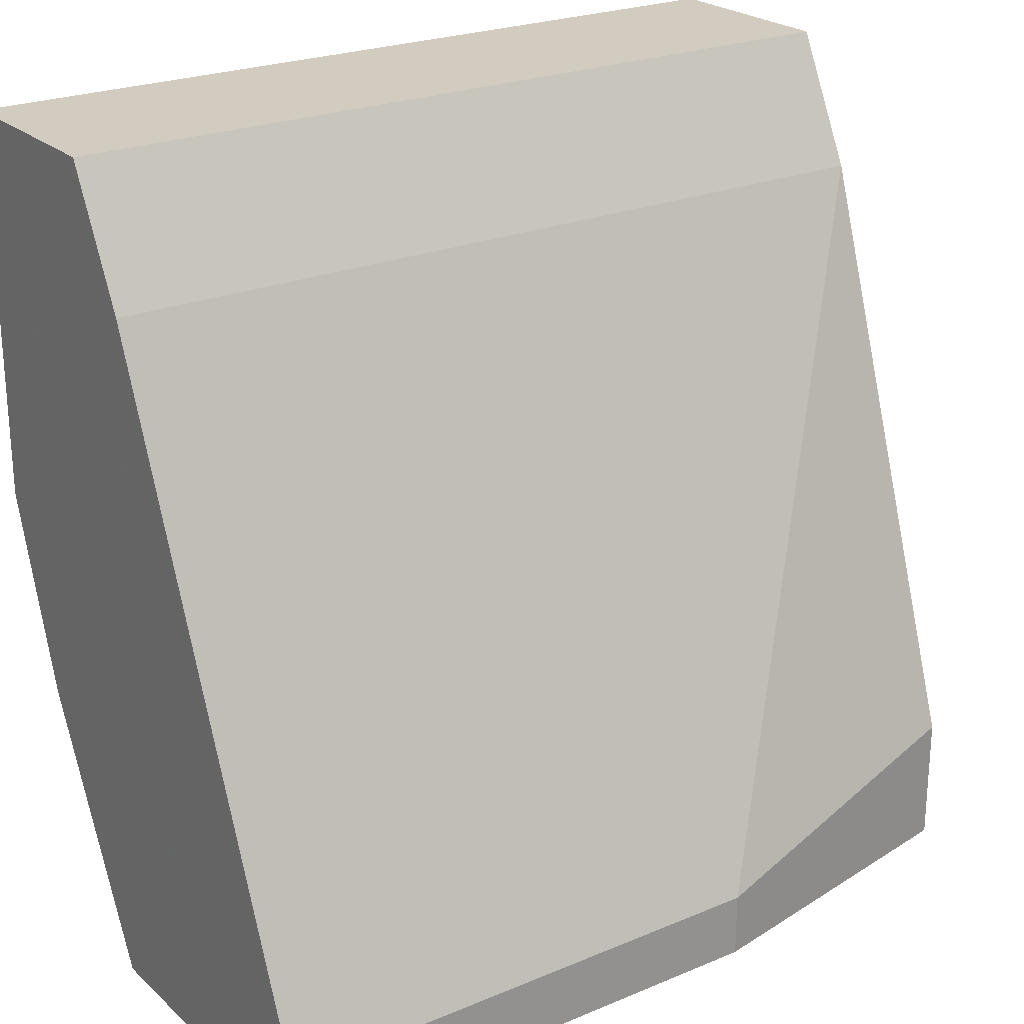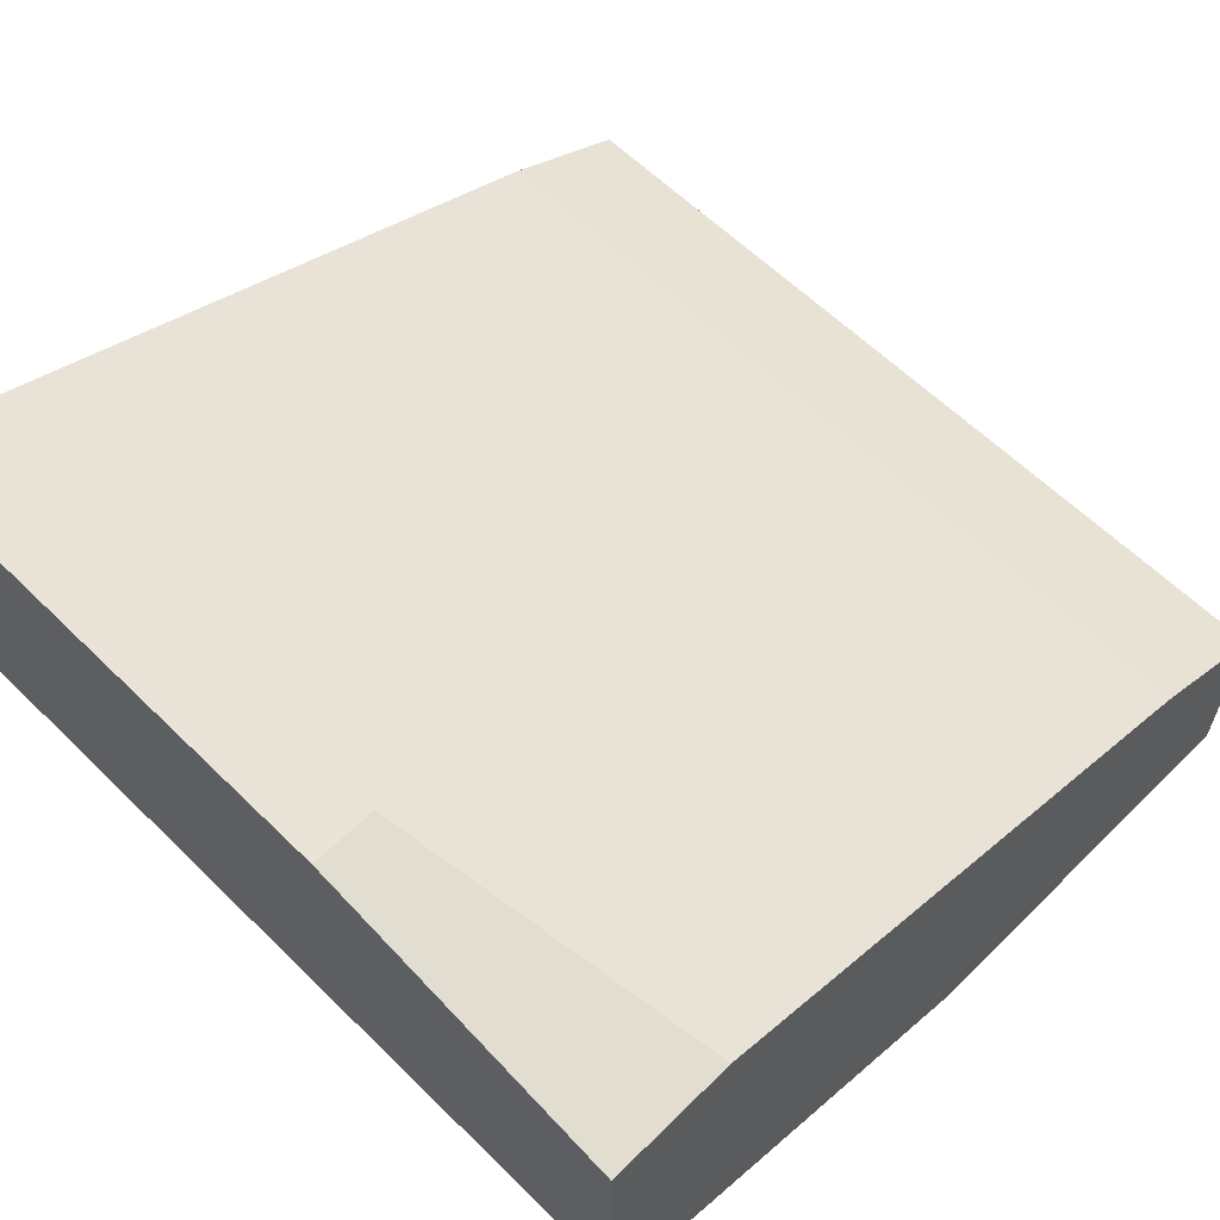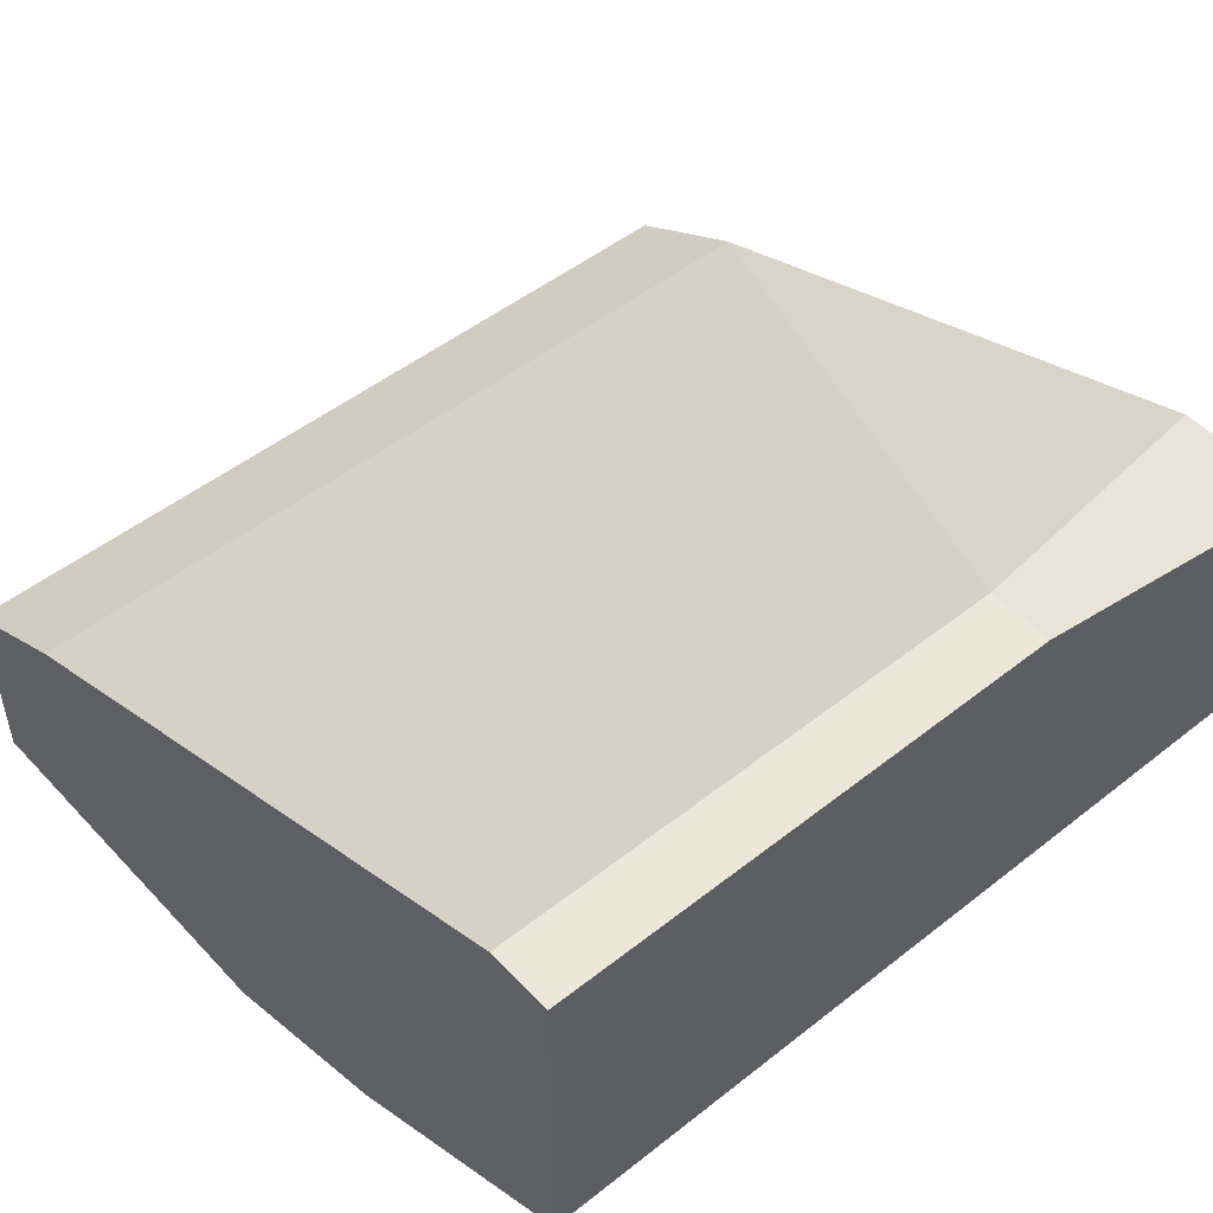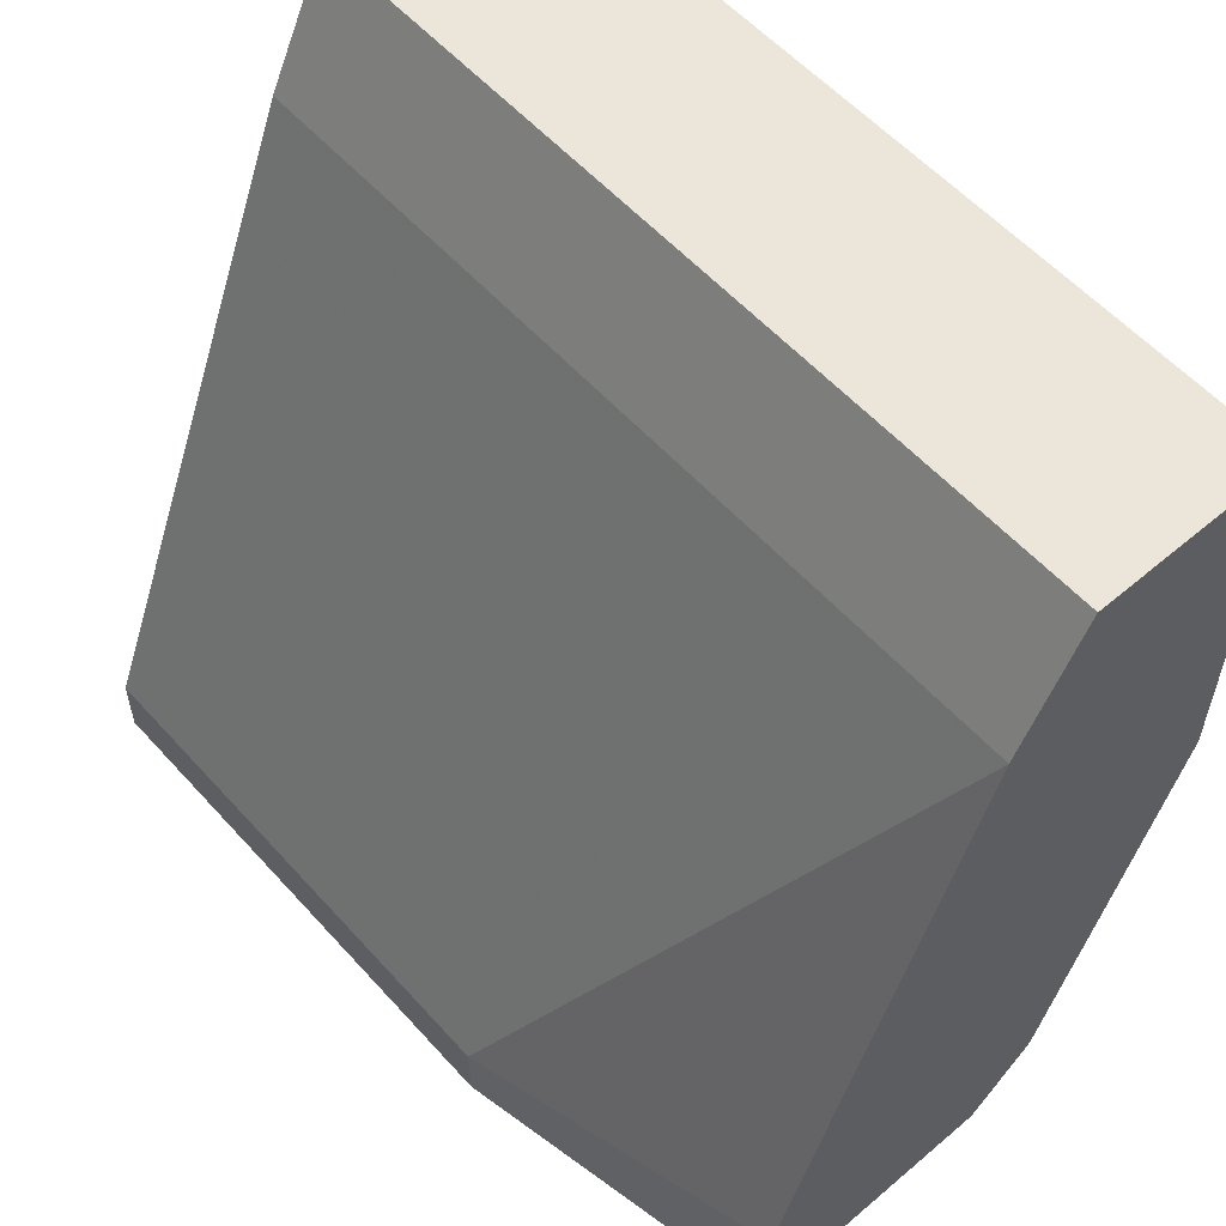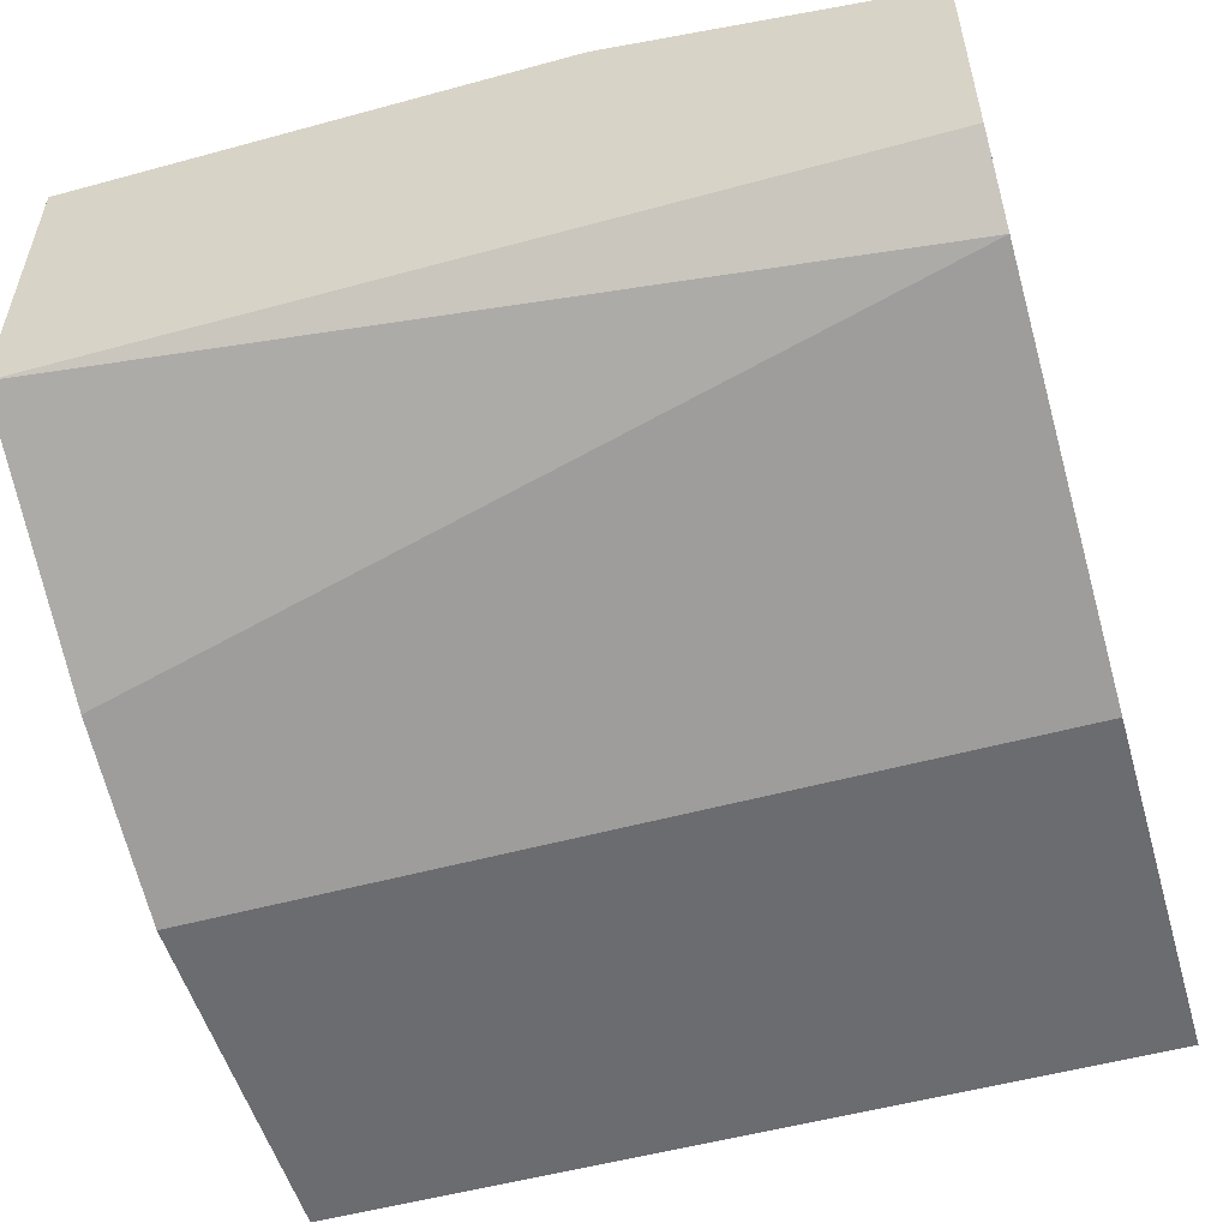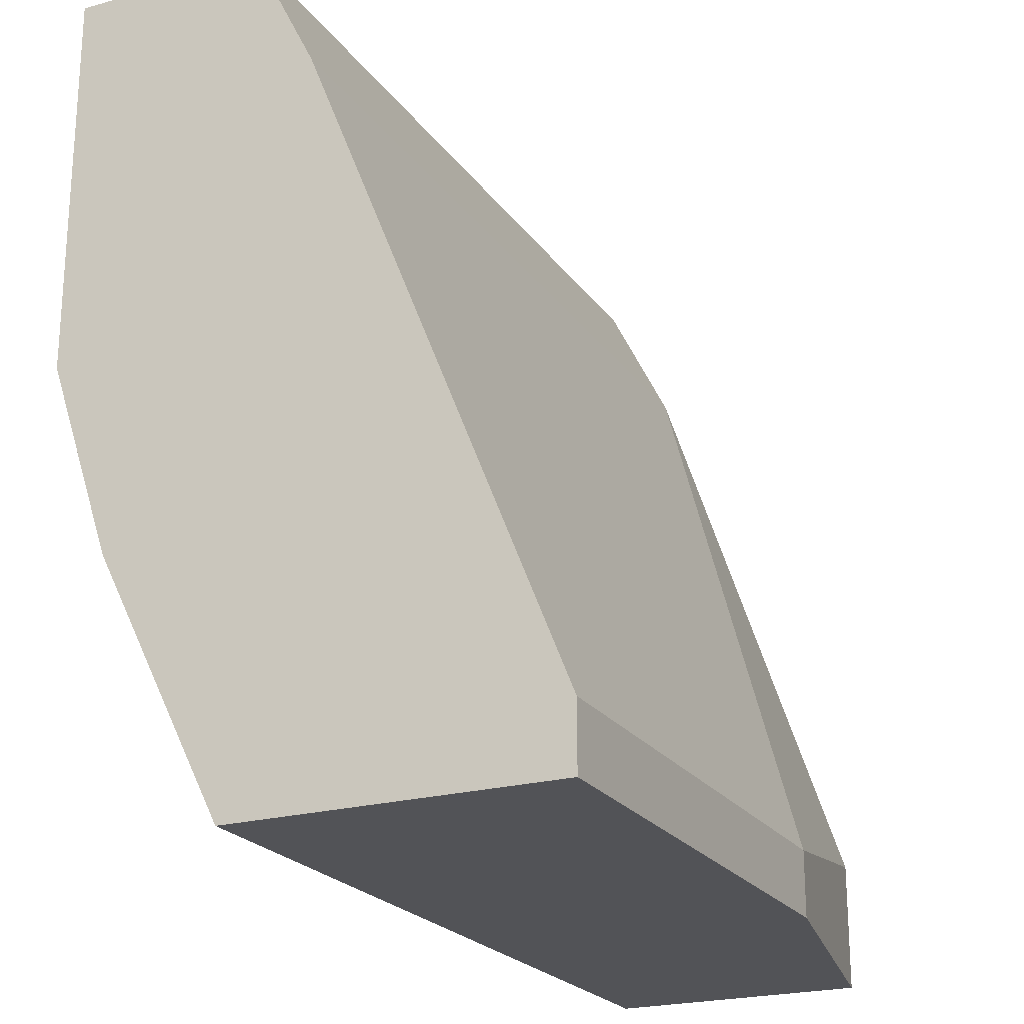
<metadata>
{"format":"obj","ext":"obj","renderer":"f3d","projection":"perspective","resolution":1024,"background":"white","views":[{"elev":23.9,"azim":-34.8,"up":"+Y"},{"elev":61.0,"azim":44.9,"up":"+Z"},{"elev":49.7,"azim":-41.0,"up":"+Z"},{"elev":57.0,"azim":48.6,"up":"+Y"},{"elev":-53.7,"azim":16.2,"up":"+Z"},{"elev":-22.4,"azim":-64.2,"up":"+Y"}]}
</metadata>
<code>
v 0.01532 -0.03057 -0.04316
v 0.01532 -0.0285 -0.04316
v 0.02564 -0.01613 -0.05966
v 0.02564 -0.03057 -0.05347
v 0.02564 -0.03057 -0.04523
v 0.02564 -0.007874 -0.05141
v 0.02564 -0.0285 -0.05554
v 0.02564 -0.02644 -0.04523
v 0.02564 -0.003744 -0.05966
v 0.02564 -0.003744 -0.05347
v -0.001183 -0.01613 -0.05966
v -0.001183 -0.03057 -0.04316
v -0.001183 -0.03057 -0.05347
v -0.001183 -0.007874 -0.05141
v -0.001183 -0.0285 -0.04316
v -0.001183 -0.003744 -0.05966
v -0.001183 -0.003744 -0.05347
v -0.001183 -0.02231 -0.0576
f 2 12 1
f 10 6 7
f 13 12 16
f 7 6 5
f 12 13 5
f 6 10 17
f 10 16 17
f 16 12 17
f 10 7 3
f 16 3 11
f 13 16 11
f 3 7 11
f 16 10 9
f 10 3 9
f 3 16 9
f 17 12 15
f 2 6 15
f 12 2 15
f 13 7 4
f 7 5 4
f 5 13 4
f 5 6 8
f 6 2 8
f 2 5 8
f 7 13 18
f 13 11 18
f 11 7 18
f 6 17 14
f 15 6 14
f 17 15 14
f 12 5 1
f 5 2 1

</code>
